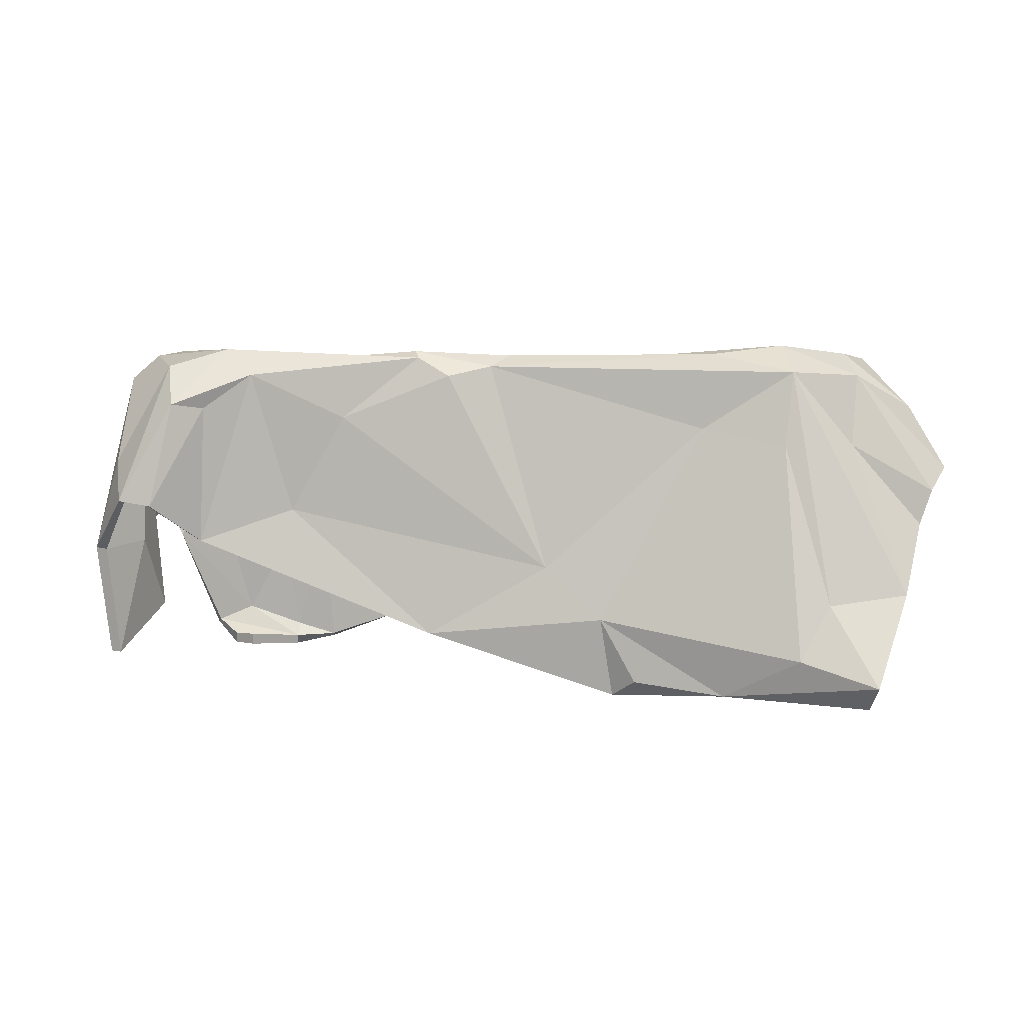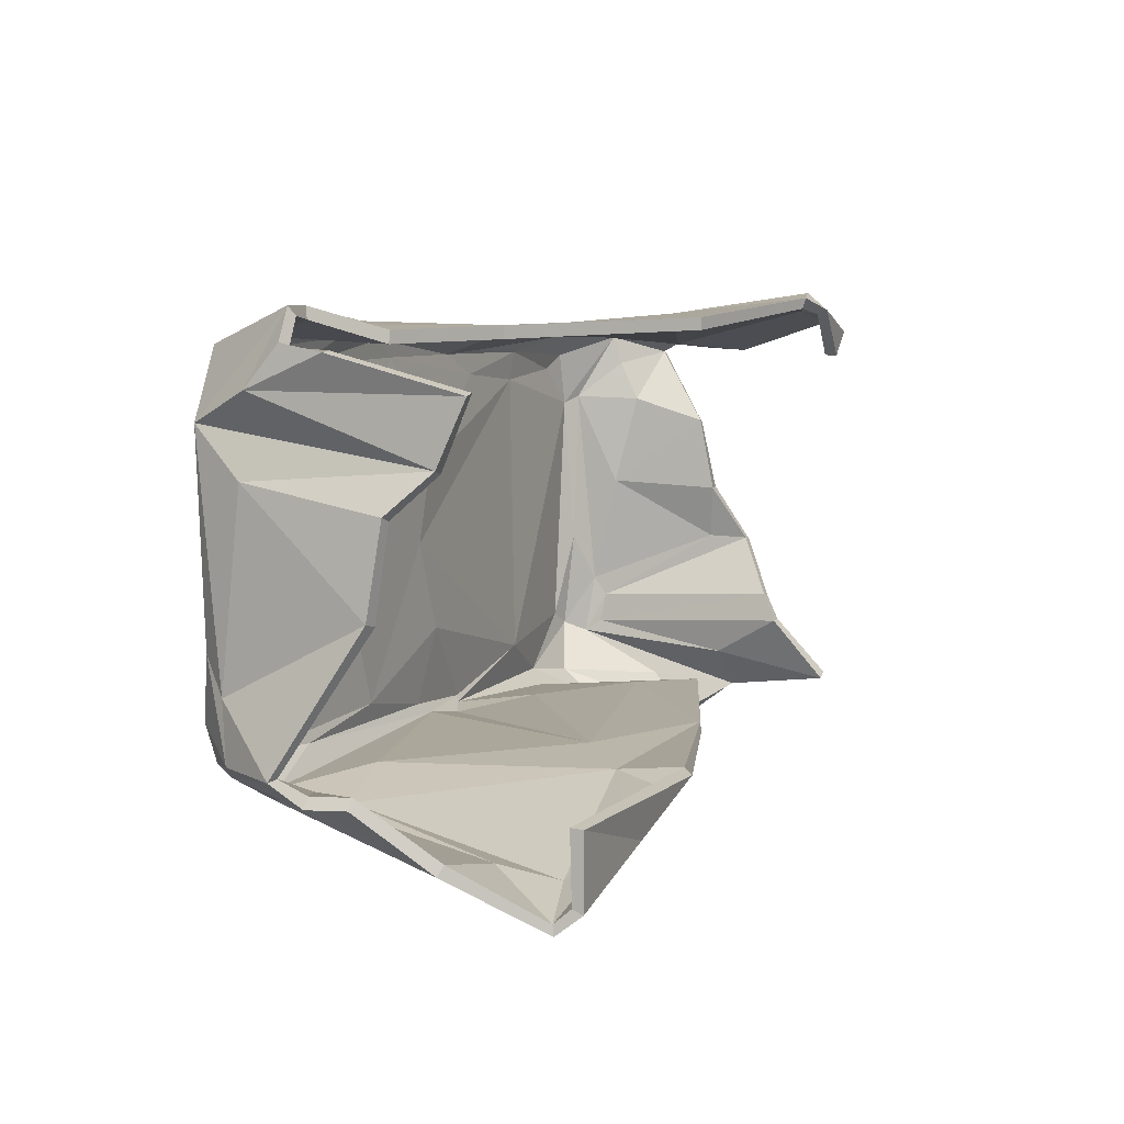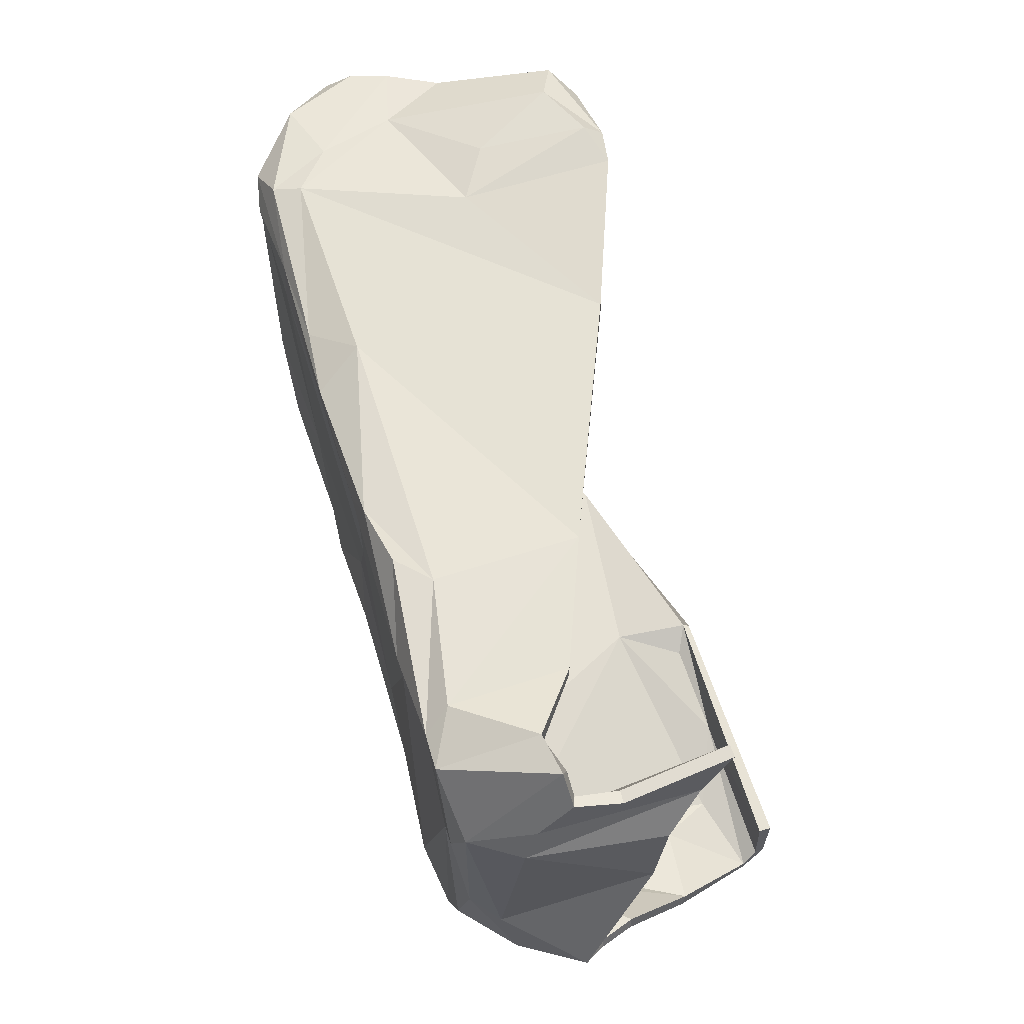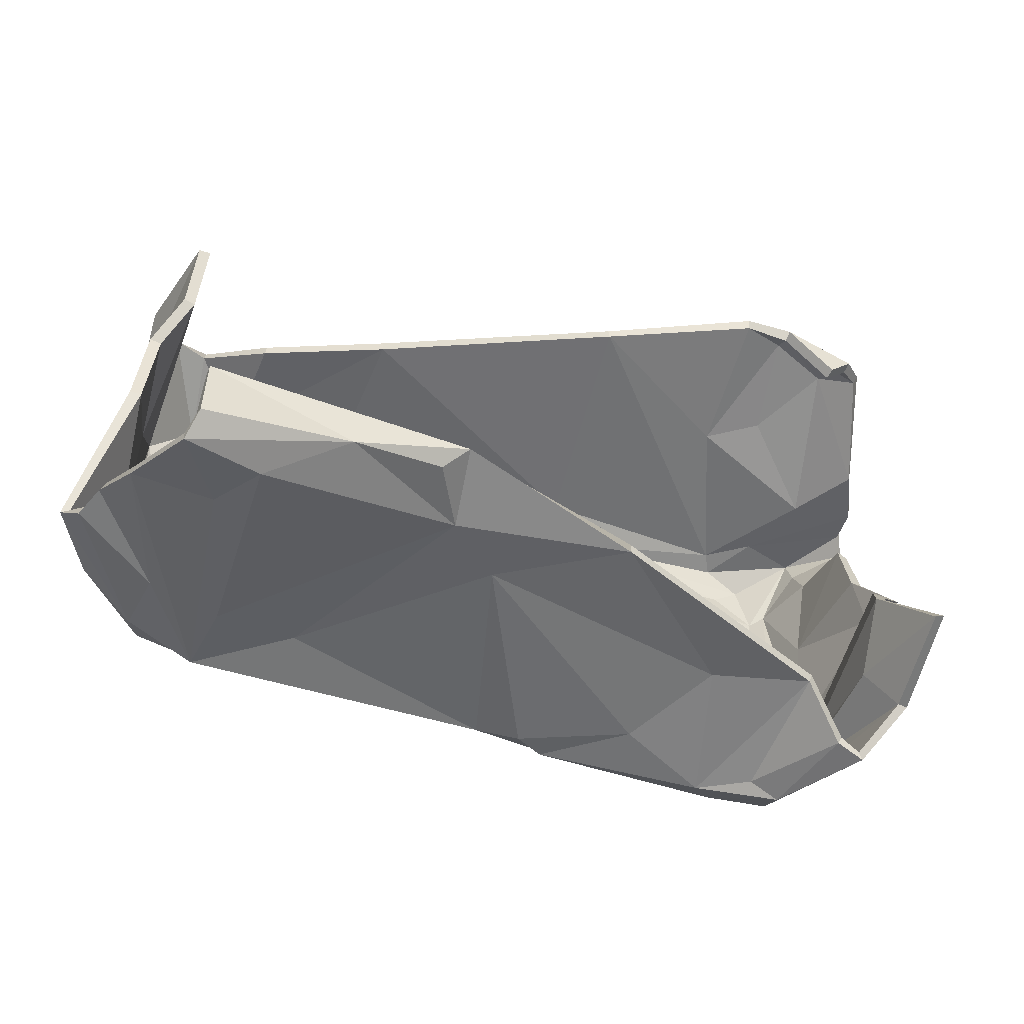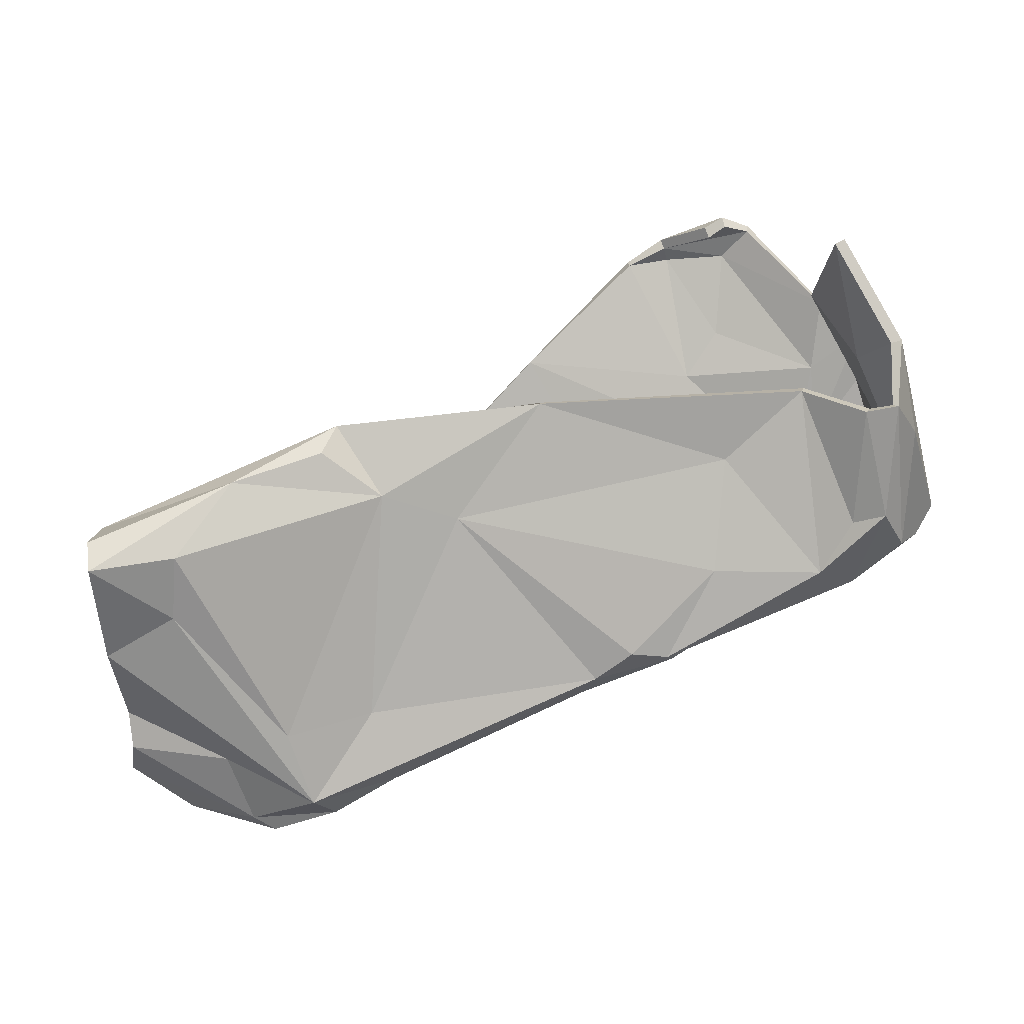
<metadata>
{"format":"obj","ext":"obj","renderer":"f3d","projection":"perspective","resolution":1024,"background":"white","views":[{"elev":3.6,"azim":-179.0,"up":"+Y"},{"elev":5.7,"azim":-65.7,"up":"+Z"},{"elev":61.4,"azim":-106.8,"up":"+Z"},{"elev":-53.7,"azim":-20.1,"up":"+Z"},{"elev":-79.7,"azim":24.6,"up":"+Z"}]}
</metadata>
<code>
v -130 2.816 -96.41
v -150.7 77.22 68.09
v 31.31 27.21 -70.35
v -49.82 126.4 79.65
v 36.35 133.3 -64.91
v 46.67 132.6 58.65
v 115.2 111.9 -74.65
v 128.8 127.8 -68.4
v 144.7 77.89 -85.69
v 145.8 123.4 -52.02
v 120.2 134.2 60.62
v 149 120.9 -28.3
v 145.7 61.3 -54.39
v 161.2 55.29 -10.77
v 158.9 70.32 -8.902
v 152 102.1 46.63
v 162.2 86.52 75.05
v -145.1 43.55 -85.78
v -153.2 68.5 -66.64
v -163.9 89.57 -57.95
v -152.2 62.6 -11.05
v -77.88 5.799 -85.1
v -129.3 124.3 -65.42
v -104.9 20.31 -97.59
v -104 125.3 -77.18
v -45.62 10.03 -78.31
v -33.04 33.04 -76.76
v -148.3 93.4 70.97
v -133.9 131.6 28.05
v -140.5 94.88 82.04
v -70.95 104.3 -73.28
v 7.949 127.6 -69.51
v -103 80.71 74.85
v -15.79 132.7 65.97
v 83.17 73.63 -66.09
v -26.52 130.6 75.33
v 82.99 133.3 56.45
v 85 132.2 68.54
v 134.1 75.7 -82.55
v 148.6 92.11 -69.36
v 139.1 128.5 -10.46
v 130.9 131.7 67.5
v 143.5 40.39 -33.09
v 149.7 113.3 76.46
v 106.5 49.72 83.91
v 149.3 110 13.36
v 127.1 105.8 77.82
v 141 35.53 -41.29
v 137.1 77.97 74.9
v 122.8 19.82 87.65
v 100.9 3.292 83.22
v 154.2 73.79 37.66
v 159.7 72.46 73.36
v 127.8 4.806 75.23
v -132.5 11.38 -103.2
v -157.6 81.17 -66.45
v -142.1 44.78 33.73
v -148.8 105.6 56.82
v -141.7 34.6 55.55
v -116.3 40.07 -91.67
v -126.7 98.28 -72.27
v -150.1 112.7 -57.5
v -150.2 58.13 20.29
v -130.2 2.681 -70.8
v -133.9 130.8 -47.58
v -144.8 117.2 -37.39
v -100.8 98.02 -80.75
v -138 127.1 -24.9
v -146.6 109 29.26
v -37.6 4.25 -71.36
v -124.8 132.3 -62.48
v -118.8 130 3.417
v -141.2 128.1 46.49
v -75.23 132.2 -65.55
v -122.8 132.4 70.53
v -101 135.4 -63.56
v -125.6 97.4 82.2
v -110.7 132.3 70.54
v -105.3 123.1 76.97
v -36.14 130.6 -55.46
v -12.57 52.25 -72.65
v 10.93 129.3 -34.17
v 23.82 124 -72.12
v -78.32 133.5 63.78
v 1.142 131.8 -62.85
v -60.17 115.2 78.17
v 63.3 108.5 -70.57
v 5.76 128.7 26.69
v -58.14 63.17 76.55
v 35.09 130.8 -69.87
v -1.381 129.3 -2.036
v 51.93 130.8 71.52
v 38.15 116 77.31
v 97.6 124.4 -72.31
v 81.06 130.5 -49.61
v 107.3 134.1 -64.77
v 28.73 132.8 68.77
v 126.3 113.3 -79.41
v 117.6 61.98 -68.76
v 28.7 27.3 79.9
v 136.9 132 -47.55
v 128.1 133.9 -42.29
v 111.7 118.4 78.94
v 135.9 132.2 46.07
v 115.9 128.2 76.59
v 147.7 115.4 -47.35
v 87.31 61 82.14
v 156.6 59.63 -70.8
v 149.9 114.1 -36
v 84.37 6.484 87.54
v 142.8 127 49.08
v 100.3 10.88 89.72
v 151.8 110.5 61.83
v 166.3 95.56 67.67
v 152.9 19.55 -63.78
v 154 67.71 11.34
v 151.5 54.13 72.21
v 136.7 13.31 82.38
v 118.9 5.024 65.88
v -61.31 129.4 9.324
v -132.6 11.7 -99.38
v -130.6 6.362 -94.6
v -78.74 9.102 -82.15
v -115.8 38.84 -87.35
v -105.8 20.27 -93.16
v -143.5 41.73 -82.11
v -151.5 67.75 -62.76
v -124.5 96.99 -68.49
v -156 80.44 -62.5
v -160.8 88.04 -57.12
v -148 61.78 -12.1
v -140.7 115.5 -37.99
v -146 58.05 19
v -142.1 108.5 28.54
v -137.9 45.06 32.66
v -137.3 35.02 56.45
v -144.4 104.5 56.81
v -127.4 122.3 -61.82
v -146.7 110.3 -55.66
v -130.3 7.167 -70.43
v -33.84 33.1 -72.31
v -103.4 123 -73.31
v -135.4 123.4 -24.98
v -47.07 11.47 -74.28
v -101.6 97.31 -76.36
v -123.5 128.7 -60.13
v -131.8 126.8 -47.28
v -137.8 125.2 45.84
v -146.4 77.14 68.62
v -37.81 6.923 -68.8
v -100.8 131.1 -62.21
v -118.7 125.5 3.483
v -144.4 92.01 69.64
v -75.5 128.1 -63.74
v -132.8 127.2 28.19
v -138.7 93.03 78.87
v -71.52 104.1 -68.8
v 8.219 125.3 -65.64
v -121.5 128.8 68.14
v -12.9 51.99 -68.15
v -61.4 124.9 9.376
v -110.7 128.3 68.46
v -126.1 96.75 77.9
v -36.22 126.1 -55.84
v -78.36 129 63.15
v -15.8 128.2 65.69
v -105.3 121.5 72.72
v -103.5 80.9 70.44
v 31.2 27.36 -65.9
v 1.202 127.4 -61.85
v -1.337 124.8 -2.078
v -50.1 124.9 75.41
v -60.01 115.2 73.66
v 24.01 122.6 -67.82
v 10.96 124.7 -34.35
v -57.95 63.22 72.04
v 63.22 108.7 -66.06
v 83.24 73.68 -61.58
v 5.86 124.2 26.81
v 36.09 129 -63.63
v 34.95 128.3 -66.11
v -26.59 127.5 72.05
v 28.65 128.8 66.57
v 81.23 126 -49.89
v 46.71 128.1 58.85
v 119 61.96 -64.69
v 83.06 128.8 56.34
v 38.22 115 72.9
v 52.02 127.9 68.1
v 97.77 123.1 -67.99
v 107.2 130 -62.95
v 116.7 112.7 -70.46
v 125.8 111.9 -75.14
v 85.03 127.8 67.3
v 28.97 26.99 75.4
v 136.1 75.93 -78.56
v 127 124.6 -65.66
v 134.3 128 45.91
v 127.6 129.4 -42.31
v 111.4 117.8 74.47
v 143.4 77.32 -82.6
v 134.7 128.1 -46.74
v 120 129.7 60.24
v 115.6 125.5 73.02
v 84.42 7.71 83.59
v 87.46 60.49 77.65
v 144.8 90.61 -67.45
v 142 121.4 -50.64
v 136.7 124.7 -10.41
v 145.1 118.7 -28.28
v 145.4 113.7 -35.31
v 129.3 127.8 65.79
v 152.8 59.05 -71.12
v 141.6 61.4 -56.2
v 143.3 115.3 -46.26
v 139.5 124 48.64
v 136.6 77.96 70.41
v 106.2 48.87 79.47
v 139.5 40.83 -31.24
v 154.4 69.67 -9.29
v 157.1 55.24 -10.03
v 144.9 109.1 13.17
v 147.8 100.7 47.61
v 147.3 111.2 73.25
v 127 105.9 73.3
v 100 12.15 85.4
v 149 19.37 -66.02
v 136.8 35.62 -41.73
v 150.1 73.02 38.87
v 148 108 62.36
v 121.9 20.24 83.24
v 150.5 54.12 67.89
v 100.6 7.006 81.64
v 149.6 67.21 10.86
v 163 94.44 67.22
v 160.7 86.18 71.22
v 159.5 72.93 68.87
v 135.4 14.82 78.91
v 127.2 8.764 73.97
v 118.8 9.532 66.15
f 122 123 121
f 121 125 124
f 121 124 126
f 127 126 128
f 127 128 129
f 130 132 131
f 131 134 133
f 135 137 136
f 123 125 121
f 128 138 129
f 129 138 130
f 130 139 132
f 122 140 123
f 123 141 125
f 126 142 128
f 138 139 130
f 139 143 132
f 131 132 134
f 123 144 141
f 125 145 124
f 126 124 142
f 124 145 142
f 142 138 128
f 138 146 139
f 139 146 147
f 139 147 143
f 134 135 133
f 134 148 135
f 136 137 149
f 140 150 123
f 138 151 146
f 138 142 151
f 146 152 147
f 147 152 143
f 132 143 148
f 132 148 134
f 135 148 137
f 137 153 149
f 141 145 125
f 142 154 151
f 146 151 152
f 143 152 155
f 143 155 148
f 137 148 156
f 137 156 153
f 123 150 144
f 145 157 142
f 157 158 142
f 148 155 159
f 148 159 156
f 141 160 157
f 145 141 157
f 151 161 152
f 155 152 162
f 155 162 159
f 159 163 156
f 144 150 141
f 157 160 158
f 158 154 142
f 154 164 151
f 151 164 161
f 152 166 165
f 152 165 162
f 159 162 167
f 159 167 163
f 163 167 168
f 150 169 141
f 152 161 166
f 141 169 160
f 158 170 154
f 154 170 164
f 164 171 161
f 165 172 162
f 172 173 162
f 162 173 167
f 160 174 158
f 164 175 171
f 167 176 168
f 177 174 160
f 169 178 160
f 170 175 164
f 171 179 161
f 160 178 177
f 174 181 180 158
f 174 177 181
f 158 180 170
f 161 179 166
f 166 182 165
f 165 182 172
f 170 180 175
f 166 183 182
f 172 182 173
f 173 176 167
f 181 184 180
f 166 185 183
f 179 185 166
f 169 186 178
f 171 187 179
f 179 187 185
f 183 189 188
f 183 188 182
f 188 173 182
f 186 190 178
f 178 190 177
f 177 190 181
f 181 190 191
f 181 191 184
f 180 184 175
f 175 184 171
f 186 192 190
f 190 193 191
f 184 187 171
f 185 194 183
f 173 188 176
f 190 192 193
f 194 189 183
f 188 195 176
f 186 196 192
f 193 197 191
f 184 199 198
f 184 198 187
f 187 194 185
f 189 200 188
f 196 193 192
f 193 201 197
f 191 197 202
f 191 202 199
f 191 199 184
f 198 203 187
f 189 204 200
f 194 204 189
f 188 200 195
f 195 206 205
f 196 201 193
f 197 201 207
f 197 207 208 202
f 202 209 199
f 200 206 195
f 202 208 210
f 208 211 210
f 202 210 209
f 199 209 198
f 187 203 194
f 203 212 194
f 194 212 204
f 201 213 207
f 207 213 208
f 213 214 208
f 215 211 208
f 210 216 209
f 209 216 198
f 203 198 212
f 200 217 206
f 206 217 218
f 214 215 208
f 215 219 211
f 211 220 210
f 211 221 220
f 210 220 222
f 210 222 216
f 216 222 223
f 198 216 224
f 198 224 212
f 212 224 204
f 204 225 200
f 204 224 225
f 206 218 226
f 206 226 205
f 213 227 214
f 214 228 215
f 228 219 215
f 222 229 223
f 223 230 216
f 216 230 224
f 200 225 217
f 217 231 218
f 217 232 231
f 226 233 205
f 219 221 211
f 220 221 234
f 230 223 235
f 230 235 224
f 224 236 225
f 225 237 217
f 218 231 226
f 226 231 233
f 214 227 228
f 220 234 222
f 222 234 229
f 223 229 235
f 235 236 224
f 225 236 237
f 217 237 232
f 231 232 238
f 231 238 233
f 233 238 239
f 233 239 240
f 1 55 22
f 55 60 24
f 55 18 60
f 19 61 18
f 19 56 61
f 20 21 66
f 21 63 69
f 57 59 58
f 22 55 24
f 61 56 23
f 56 20 23
f 20 66 62
f 1 22 64
f 22 24 27
f 18 61 25
f 23 20 62
f 62 66 68
f 21 69 66
f 22 27 26
f 24 60 67
f 18 25 60
f 60 25 67
f 25 61 23
f 23 62 71
f 62 65 71
f 62 68 65
f 69 63 57
f 69 57 73
f 59 2 58
f 64 22 70
f 23 71 76
f 23 76 25
f 71 65 72
f 65 68 72
f 66 73 68
f 66 69 73
f 57 58 73
f 58 2 28
f 27 24 67
f 25 76 74
f 71 72 76
f 68 29 72
f 68 73 29
f 58 30 73
f 58 28 30
f 22 26 70
f 67 25 31
f 31 25 32
f 73 75 29
f 73 30 75
f 27 31 81
f 67 31 27
f 76 72 120
f 29 78 72
f 29 75 78
f 75 30 77
f 26 27 70
f 31 32 81
f 32 25 74
f 74 76 80
f 76 120 80
f 72 84 34
f 72 78 84
f 75 79 78
f 75 77 79
f 77 33 79
f 70 27 3
f 72 34 120
f 27 81 3
f 32 74 85
f 74 80 85
f 80 120 91
f 84 78 4
f 4 78 86
f 78 79 86
f 81 32 83
f 80 91 82
f 79 33 89
f 87 81 83
f 3 81 35
f 85 80 82
f 91 120 88
f 81 87 35
f 83 32 5 90
f 83 90 87
f 32 85 5
f 120 34 88
f 34 84 36
f 84 4 36
f 85 82 5
f 34 36 97
f 4 86 36
f 86 79 89
f 90 5 95
f 34 97 6
f 88 34 6
f 3 35 99
f 91 88 37
f 88 6 37
f 97 93 92
f 97 36 93
f 93 36 86
f 99 35 94
f 35 87 94
f 87 90 94
f 90 96 94
f 90 95 96
f 5 82 95
f 82 91 95
f 99 94 7
f 94 96 98
f 95 91 37
f 6 97 38
f 86 89 93
f 94 98 7
f 38 97 92
f 93 89 100
f 99 7 39
f 98 96 8
f 95 104 102
f 95 37 104
f 37 6 38
f 92 93 103
f 39 7 98
f 98 8 9
f 96 101 8
f 96 102 101
f 96 95 102
f 104 37 11
f 92 103 105
f 38 92 105
f 93 100 103
f 100 110 107
f 39 98 9
f 8 40 9
f 8 101 10 40
f 101 102 41
f 103 100 107
f 101 12 10
f 10 12 109
f 101 41 12
f 102 104 41
f 37 38 11
f 11 38 42
f 38 105 42
f 9 40 108
f 40 10 108
f 108 10 13
f 106 10 109
f 12 41 111
f 41 104 111
f 11 42 104
f 103 107 49
f 107 45 49
f 13 10 106
f 106 109 43
f 109 12 15
f 109 15 14
f 12 46 15
f 12 111 46
f 111 16 46
f 104 44 111
f 104 42 44
f 42 105 44
f 105 103 47
f 105 47 44
f 107 112 45
f 107 110 112
f 108 13 115
f 13 106 48
f 48 106 43
f 46 16 52
f 16 111 113
f 111 44 113
f 103 49 47
f 49 45 50
f 49 50 117
f 112 110 51
f 43 109 14
f 15 116 14
f 113 114 16
f 113 44 114
f 44 47 17
f 47 49 53
f 45 112 50
f 112 51 50
f 13 48 115
f 15 46 116
f 46 52 116
f 16 114 52
f 114 44 17
f 47 53 17
f 49 117 53
f 50 118 117
f 50 51 118
f 51 54 118
f 51 119 54
f 1 122 121 55
f 55 121 126 18
f 18 126 127 19
f 19 127 129 56
f 20 130 131 21
f 21 131 133 63
f 57 135 136 59
f 56 129 130 20
f 64 140 122 1
f 63 133 135 57
f 59 136 149 2
f 70 150 140 64
f 2 149 153 28
f 28 153 156 30
f 30 156 163 77
f 77 163 168 33
f 3 169 150 70
f 33 168 176 89
f 99 186 169 3
f 89 176 195 100
f 39 196 186 99
f 100 195 205 110
f 9 201 196 39
f 108 213 201 9
f 115 227 213 108
f 43 219 228 48
f 110 205 233 51
f 14 221 219 43
f 116 234 221 14
f 48 228 227 115
f 52 229 234 116
f 114 235 229 52
f 17 236 235 114
f 53 237 236 17
f 117 232 237 53
f 118 238 232 117
f 54 239 238 118
f 51 233 240 119
f 119 240 239 54

</code>
